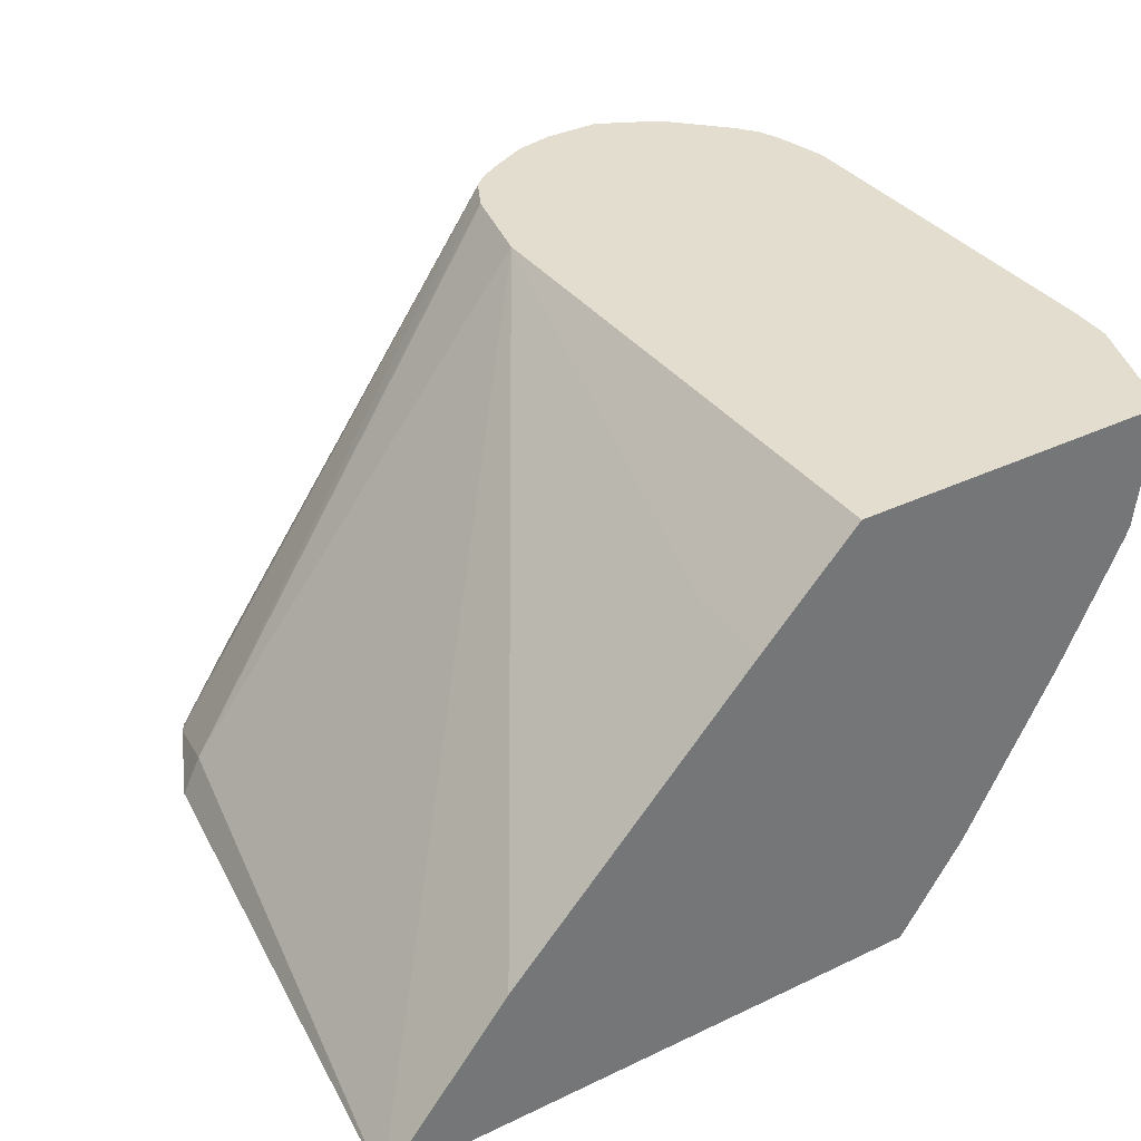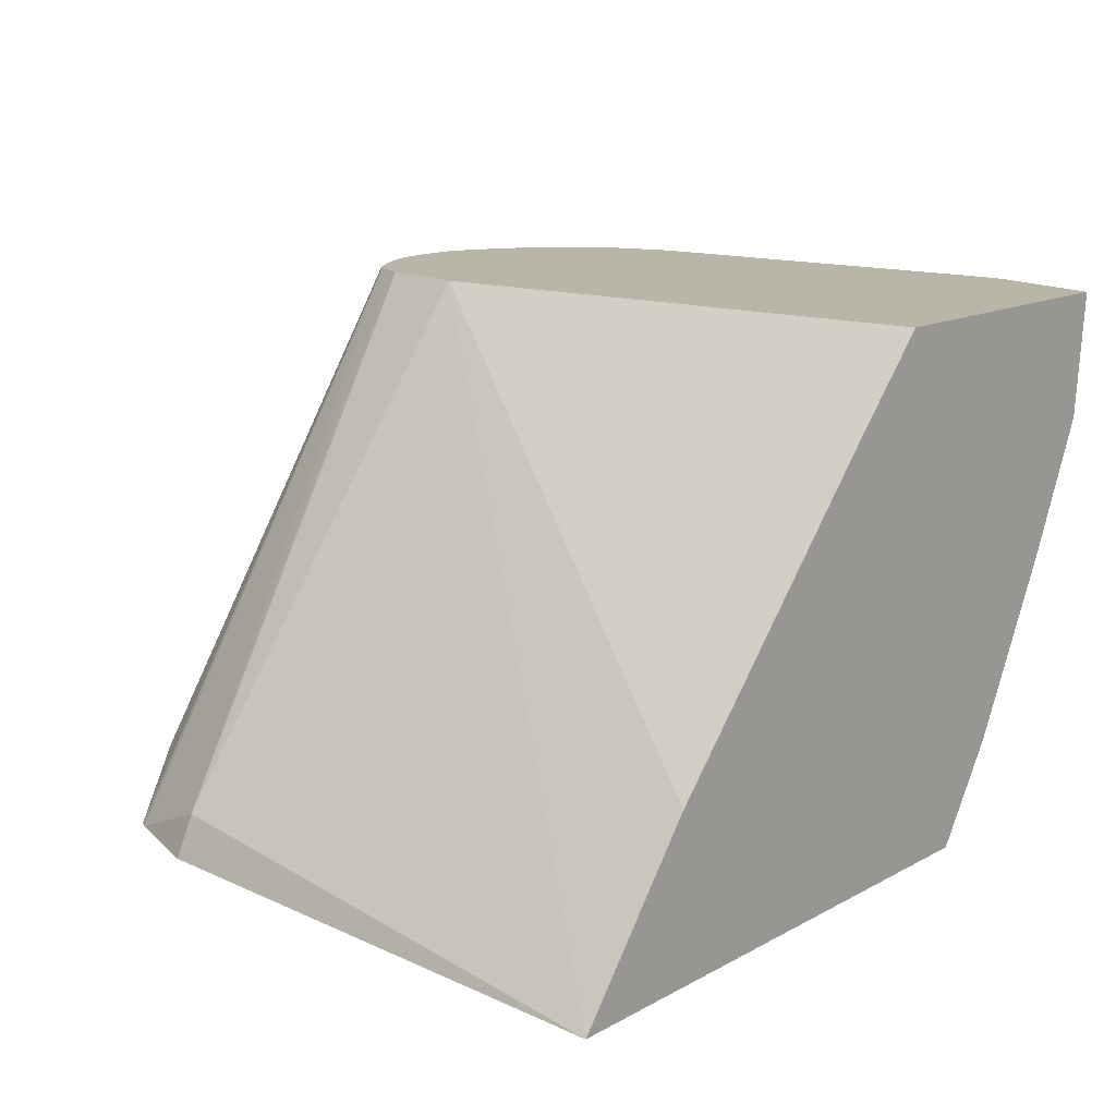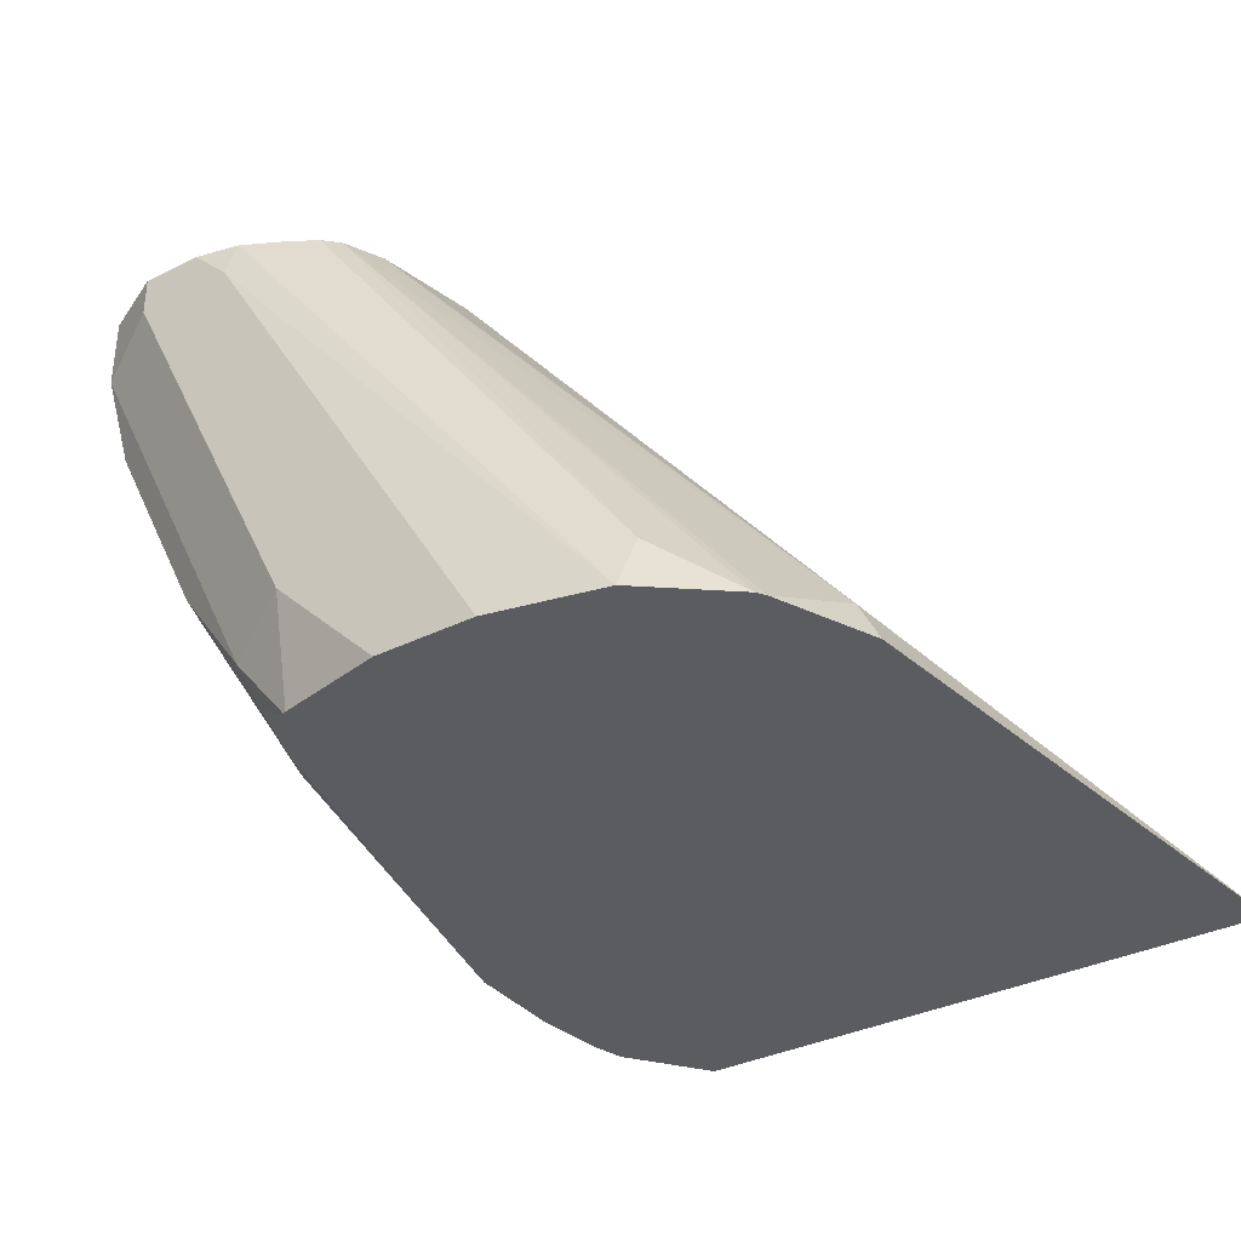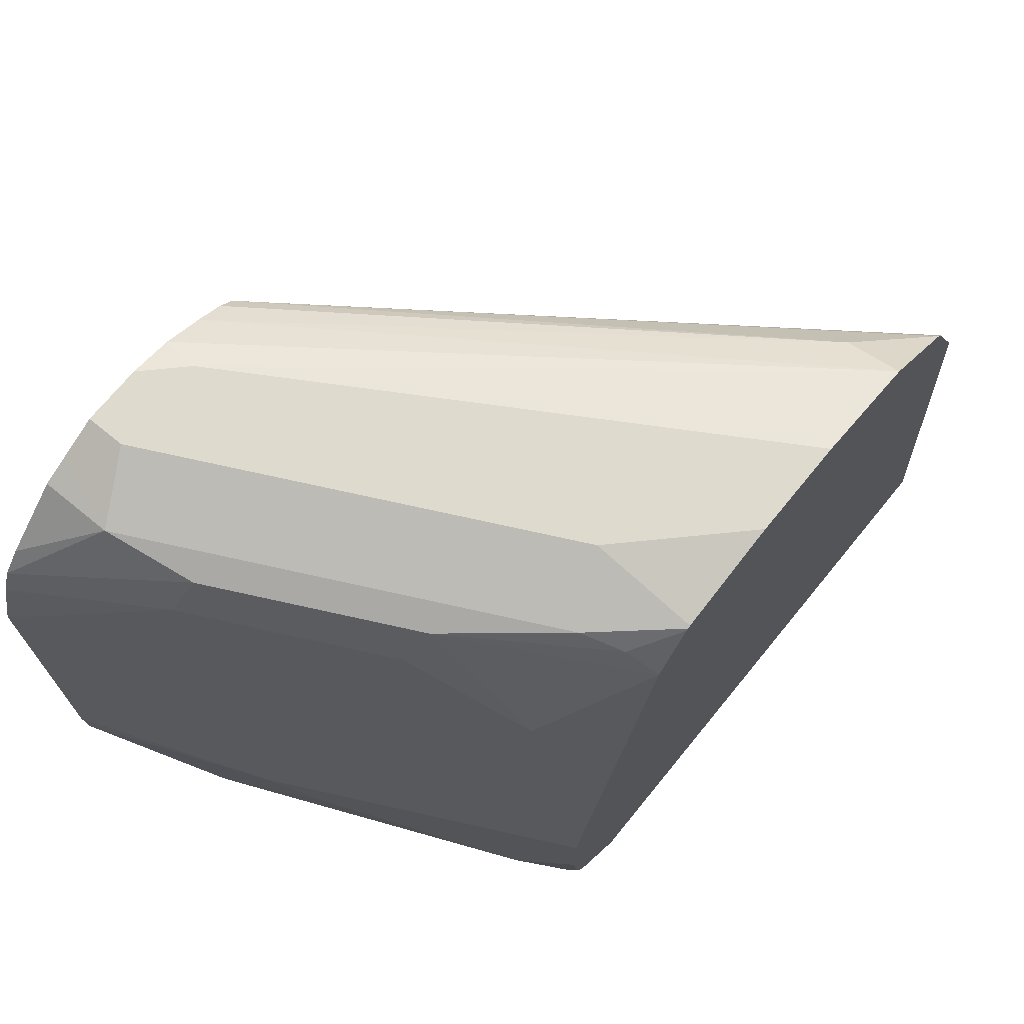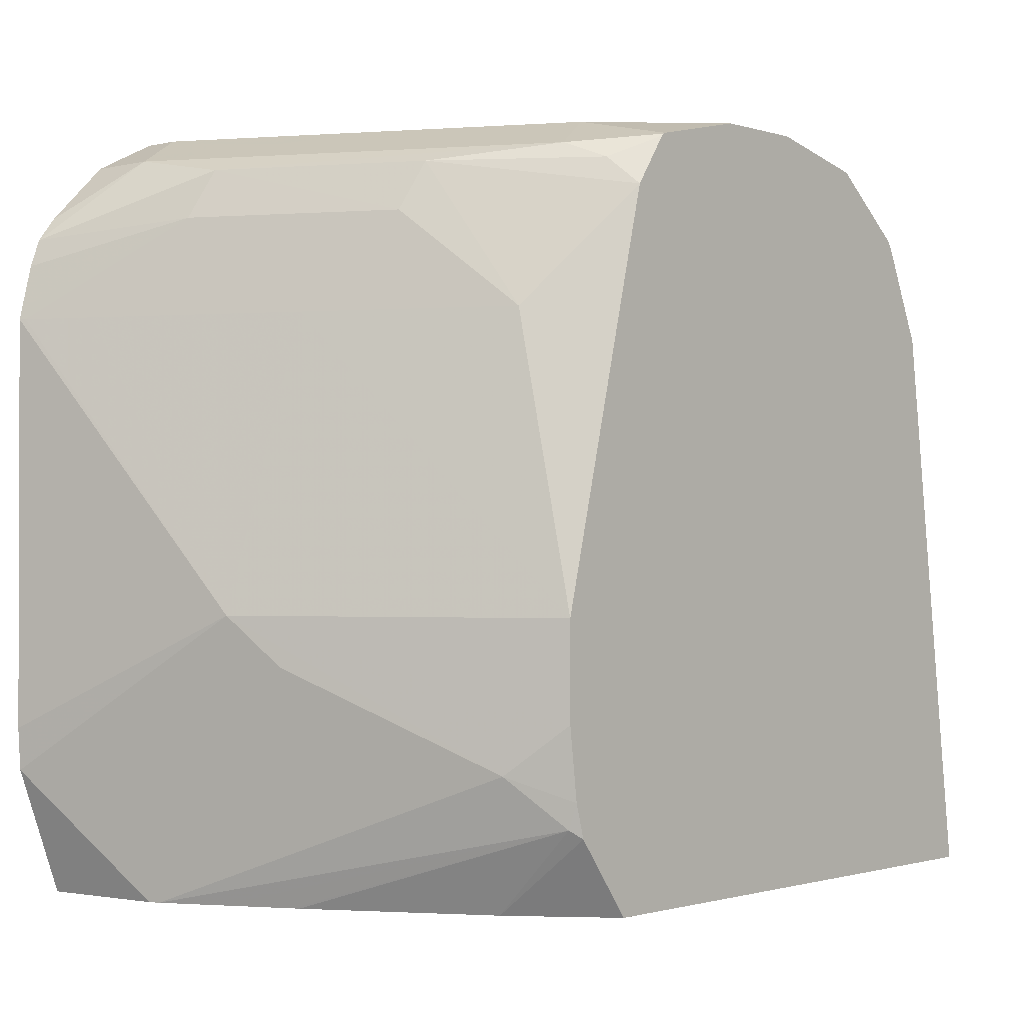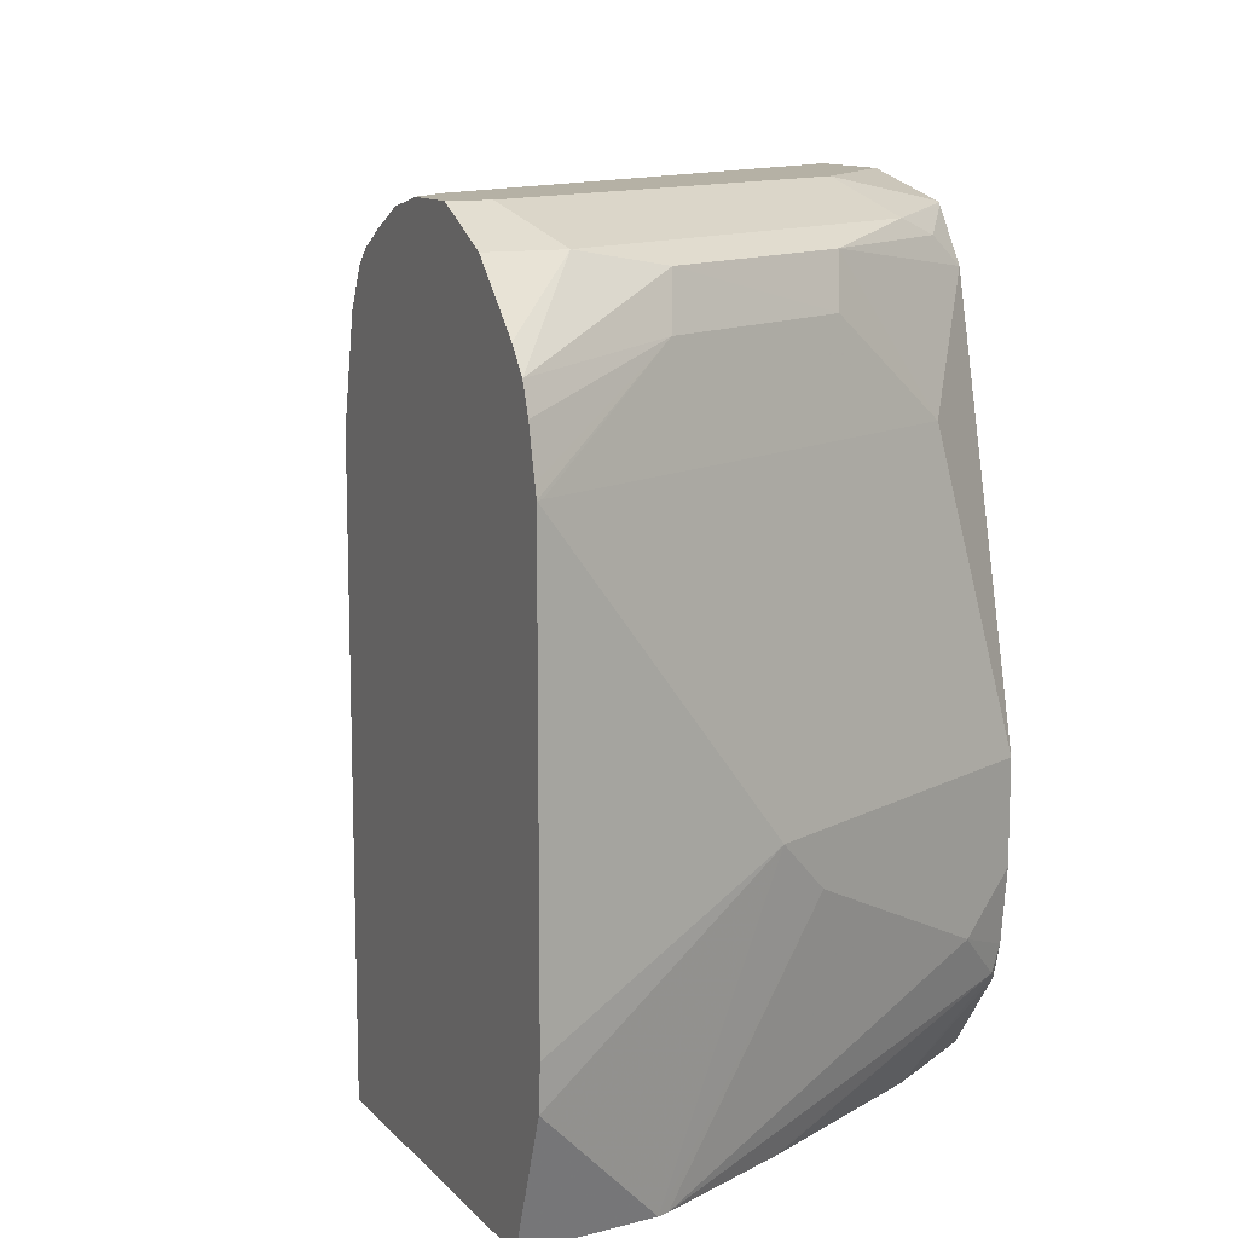
<metadata>
{"format":"obj","ext":"obj","renderer":"f3d","projection":"perspective","resolution":1024,"background":"white","views":[{"elev":35.6,"azim":-32.2,"up":"+Z"},{"elev":13.4,"azim":-51.0,"up":"+Z"},{"elev":-34.8,"azim":-146.5,"up":"+Z"},{"elev":71.1,"azim":129.2,"up":"+Y"},{"elev":-0.9,"azim":131.6,"up":"+Y"},{"elev":11.8,"azim":65.0,"up":"+Y"}]}
</metadata>
<code>
v 0.4514 0.6945 -0.16
v 0.465 0.6877 -0.16
v 0.4514 0.6945 -0.1736
v 0.4303 0.6945 -0.16
v 0.4746 0.6829 -0.16
v 0.4746 0.6829 -0.1852
v 0.4167 0.6945 -0.2431
v 0.4167 0.6945 -0.1736
v 0.415 0.6911 -0.16
v 0.4954 0.6623 -0.16
v 0.502 0.654 -0.16
v 0.4688 0.6771 -0.217
v 0.4051 0.6829 -0.3241
v 0.382 0.6945 -0.3125
v 0.3095 0.6945 -0.3503
v 0.2704 0.6858 -0.3503
v 0.4009 0.684 -0.16
v 0.5055 0.6444 -0.16
v 0.4774 0.6597 -0.2127
v 0.4427 0.6597 -0.2821
v 0.434 0.6771 -0.2865
v 0.3993 0.6771 -0.3386
v 0.3837 0.6849 -0.3503
v 0.3831 0.6857 -0.3503
v 0.382 0.6861 -0.3503
v 0.3473 0.6945 -0.3472
v 0.3442 0.6945 -0.3503
v 0.2416 0.6628 -0.3503
v 0.2691 0.6771 -0.3299
v 0.3913 0.6784 -0.16
v 0.5093 0.6291 -0.16
v 0.5103 0.625 -0.16
v 0.5093 0.625 -0.1621
v 0.4977 0.625 -0.1852
v 0.4282 0.625 -0.3241
v 0.463 0.625 -0.2546
v 0.396 0.6671 -0.3503
v 0.3473 0.6938 -0.3503
v 0.2395 0.6597 -0.3503
v 0.386 0.6734 -0.16
v 0.5103 0.48 -0.16
v 0.4861 0.5209 -0.2431
v 0.4325 0.5209 -0.3503
v 0.2242 0.625 -0.3503
v 0.2315 0.625 -0.3357
v 0.3689 0.6597 -0.1736
v 0.3791 0.6597 -0.16
v 0.5094 0.4651 -0.16
v 0.4875 0.4204 -0.2047
v 0.4774 0.5035 -0.2604
v 0.4427 0.4688 -0.3299
v 0.4325 0.4862 -0.3503
v 0.1976 0.4204 -0.3503
v 0.3714 0.625 -0.16
v 0.4929 0.4204 -0.16
v 0.4861 0.4204 -0.2083
v 0.4297 0.4514 -0.3472
v 0.4293 0.4605 -0.3503
v 0.2449 0.4204 -0.2925
v 0.4048 0.4204 -0.3503
v 0.3357 0.4514 -0.1968
v 0.3714 0.4204 -0.16
v 0.4758 0.4204 -0.2291
v 0.4288 0.4204 -0.3162
v 0.4259 0.4484 -0.3503
v 0.4642 0.4204 -0.2522
v 0.463 0.4204 -0.2546
v 0.3357 0.4204 -0.1968
v 0.4049 0.4204 -0.3502
f 34 42 36
f 42 50 51
f 42 49 50
f 42 48 49
f 42 51 52
f 41 48 42
f 40 46 47
f 40 45 46
f 39 45 40
f 39 44 45
f 36 42 43
f 35 36 43
f 35 43 37
f 33 42 34
f 22 37 23
f 32 41 42
f 29 40 30
f 28 40 29
f 28 39 40
f 26 38 27
f 25 38 26
f 42 52 43
f 21 37 22
f 21 35 37
f 20 36 35
f 19 36 20
f 19 34 36
f 19 33 34
f 19 32 33
f 32 42 33
f 44 53 45
f 49 68 59
f 45 54 47
f 64 69 65
f 60 65 69
f 59 68 61
f 57 67 64
f 57 66 67
f 57 63 66
f 57 65 58
f 57 64 65
f 56 63 57
f 54 59 61
f 54 68 62
f 54 61 68
f 53 59 54
f 51 56 57
f 51 58 52
f 51 57 58
f 50 56 51
f 45 47 46
f 48 55 49
f 49 55 62
f 49 62 68
f 19 31 32
f 49 59 53
f 45 53 54
f 49 53 60
f 49 69 64
f 49 64 67
f 49 67 66
f 49 66 63
f 49 63 56
f 49 56 50
f 49 60 69
f 18 31 19
f 20 35 21
f 16 29 17
f 5 10 6
f 4 8 9
f 3 6 7
f 2 6 3
f 2 5 6
f 1 5 2
f 1 10 5
f 1 11 10
f 1 18 11
f 1 31 18
f 1 32 31
f 17 29 30
f 1 48 41
f 1 55 48
f 6 10 11
f 1 62 55
f 1 47 54
f 1 40 47
f 1 30 40
f 1 17 30
f 1 9 17
f 1 4 9
f 1 8 4
f 1 15 8
f 1 27 15
f 1 26 27
f 1 14 26
f 1 7 14
f 1 3 7
f 1 2 3
f 1 54 62
f 6 11 12
f 1 41 32
f 6 13 14
f 16 28 29
f 6 12 13
f 15 39 28
f 15 44 39
f 15 53 44
f 15 60 53
f 15 65 60
f 15 58 65
f 15 52 58
f 15 43 52
f 15 37 43
f 15 23 37
f 15 24 23
f 15 25 24
f 15 38 25
f 15 28 16
f 14 25 26
f 15 27 38
f 8 15 16
f 8 16 9
f 9 16 17
f 11 18 19
f 11 19 12
f 12 19 20
f 6 14 7
f 12 21 13
f 13 21 22
f 13 22 23
f 13 23 24
f 13 24 25
f 12 20 21
f 13 25 14

</code>
